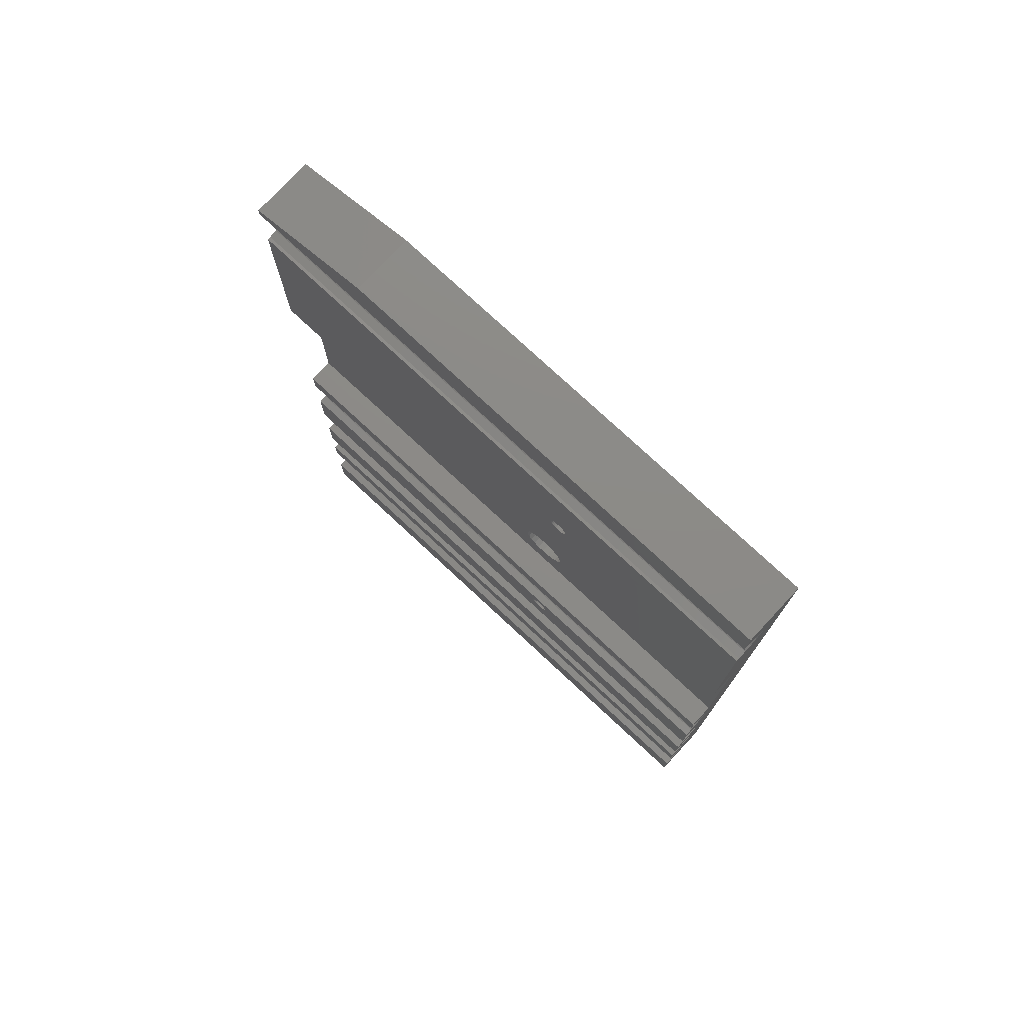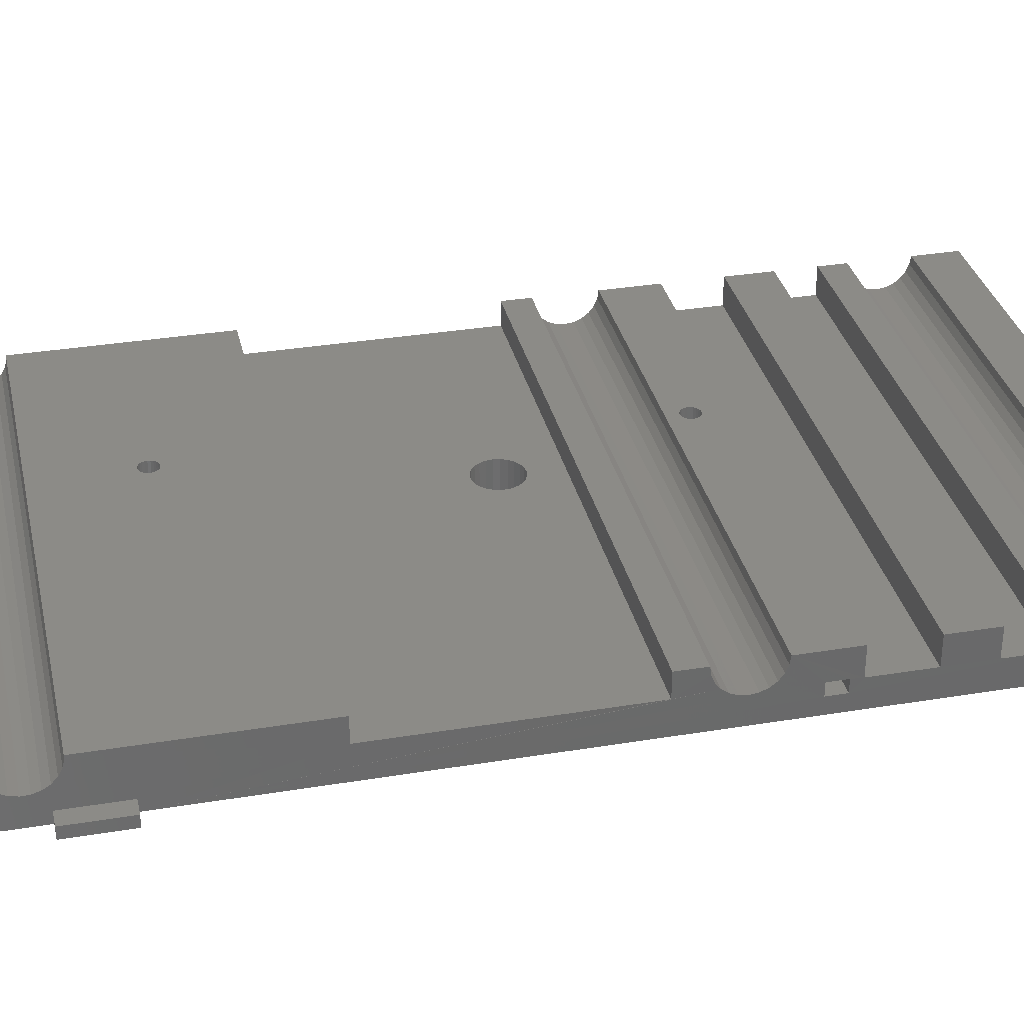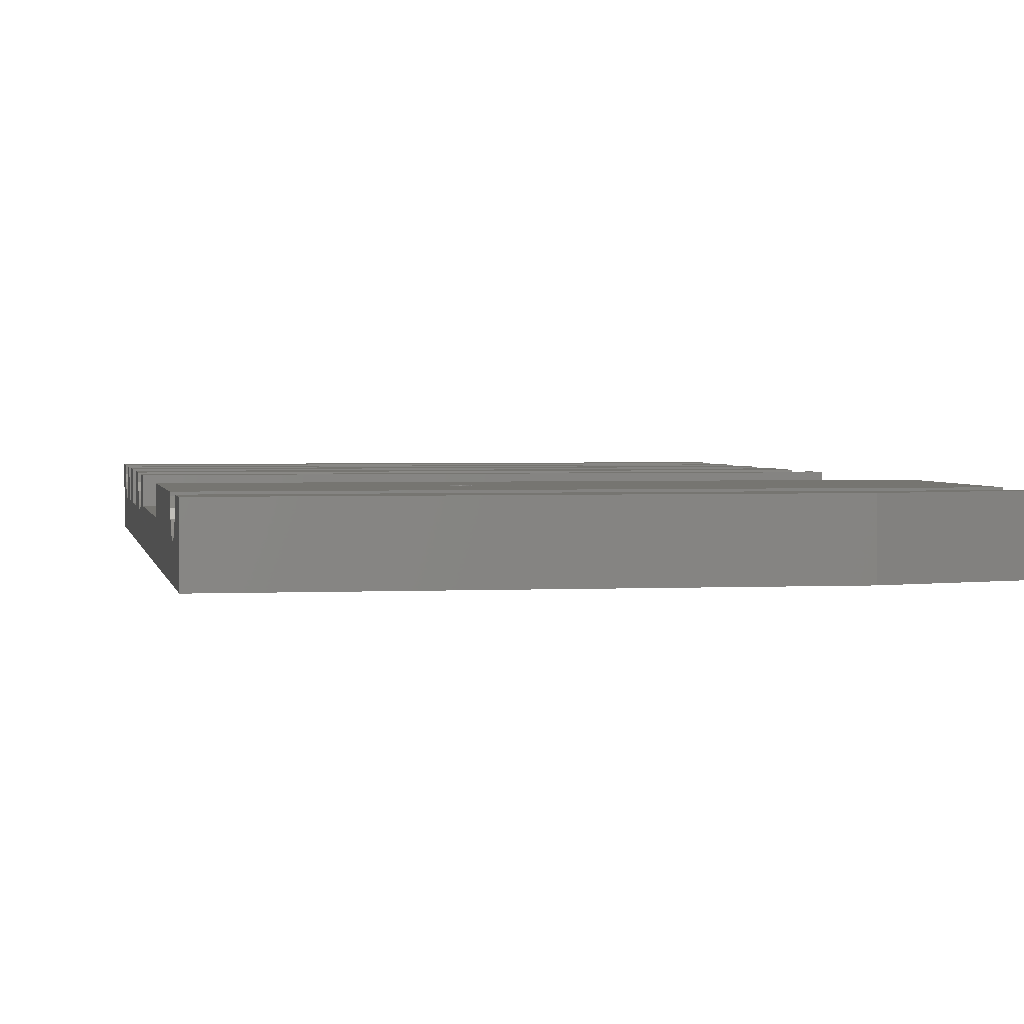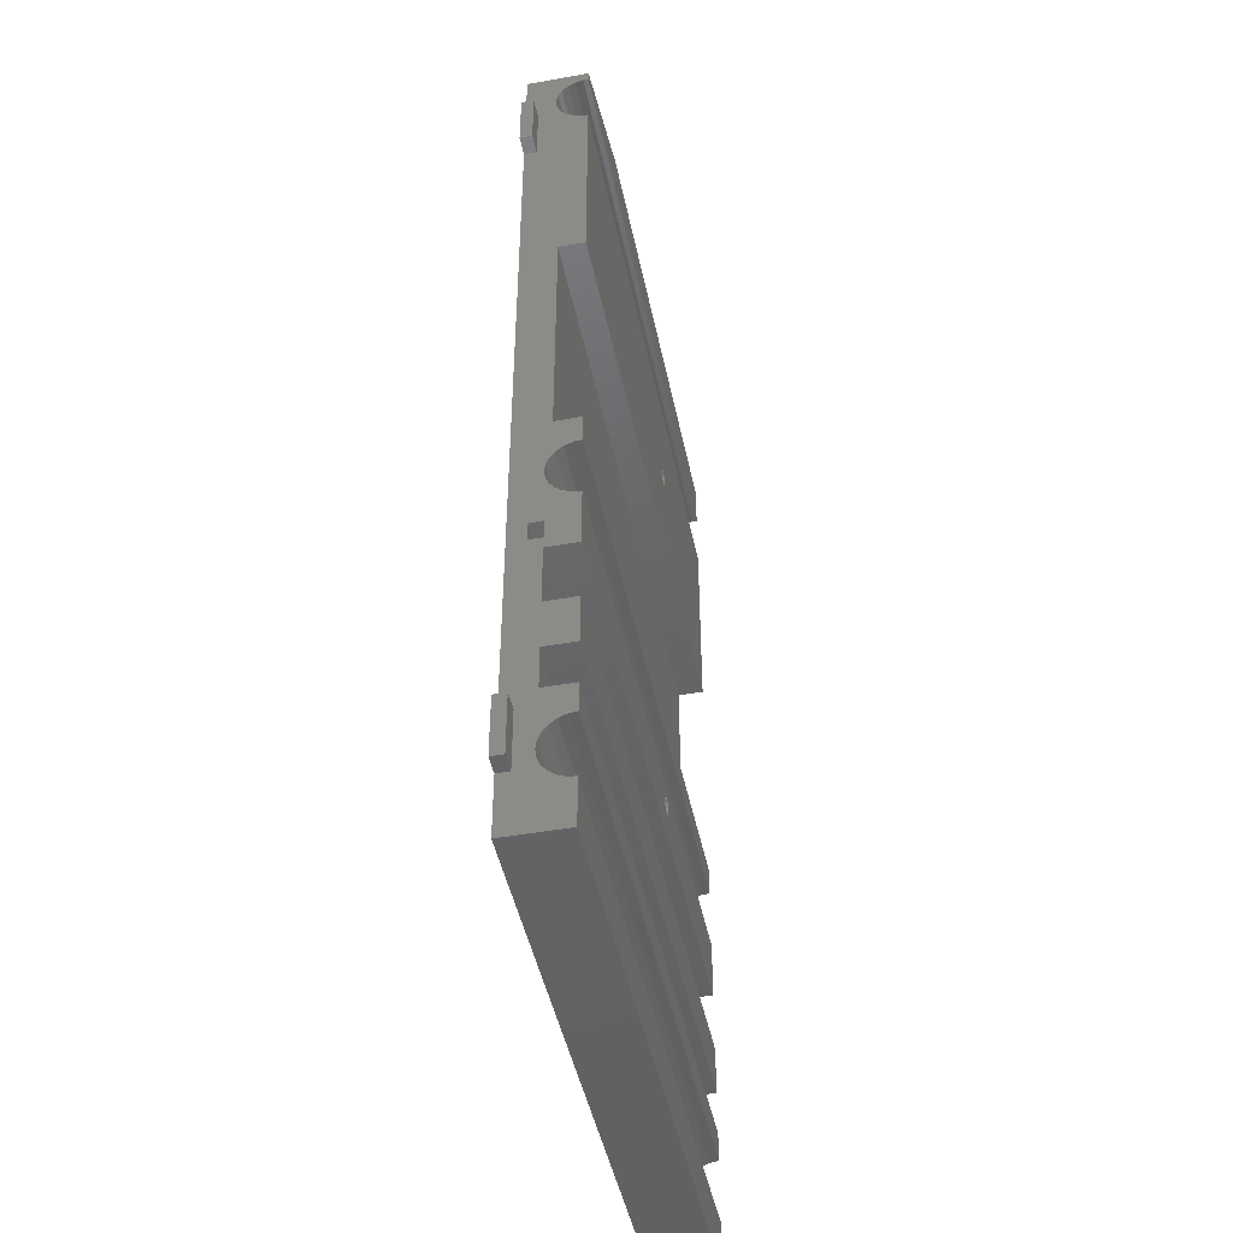
<metadata>
{"format":"stl","ext":"stl","renderer":"f3d","projection":"perspective","resolution":1024,"background":"white","views":[{"elev":76.9,"azim":42.9,"up":"+Y"},{"elev":33.2,"azim":-102.8,"up":"+Z"},{"elev":2.2,"azim":170.0,"up":"+Z"},{"elev":-46.0,"azim":-78.4,"up":"+Y"}]}
</metadata>
<code>
# stl→obj: 290 verts, 588 faces
v 0.001682 148.8 3.765e-06
v 3.002 148.8 2
v 3.002 148.8 3.765e-06
v 0.001682 148.8 2
v 7.2 53.1 5.1
v 7.2 49.9 2.9
v 7.2 49.9 5.1
v 7.2 53.1 2.9
v 3 49.9 2.9
v 3 49.9 5.1
v 3 53.1 5.1
v 3 53.1 2.9
v 60.07 85.93 5.8
v 59.11 86.34 2.82e-15
v 60.07 85.93 2.82e-15
v 59.11 86.34 5.8
v 58.08 86.5 4.23e-15
v 58.08 86.5 5.8
v 57.04 86.38 7.05e-15
v 57.04 86.38 5.8
v 56.07 86 5.8
v 56.07 86 4.935e-15
v 55.23 85.38 7.755e-15
v 55.23 85.38 5.8
v 54.57 84.57 5.8
v 54.57 84.57 3.525e-15
v 54.16 83.61 5.8
v 54.16 83.61 2.82e-15
v 54 82.58 5.8
v 54 82.58 6.345e-15
v 54.12 81.54 5.8
v 54.12 81.54 3.525e-15
v 54.5 80.57 5.8
v 54.5 80.57 3.525e-15
v 55.12 79.73 5.8
v 55.12 79.73 5.64e-15
v 55.93 79.07 5.64e-15
v 55.93 79.07 5.8
v 56.89 78.66 5.8
v 56.89 78.66 7.05e-16
v 57.92 78.5 4.935e-15
v 57.92 78.5 5.8
v 58.96 78.62 5.8
v 58.96 78.62 1.41e-15
v 59.93 79 3.525e-15
v 59.93 79 5.8
v 60.77 79.62 5.8
v 60.77 79.62 1.41e-15
v 61.43 80.43 5.64e-15
v 61.43 80.43 5.8
v 61.84 81.39 0
v 61.84 81.39 5.8
v 62 82.42 2.115e-15
v 62 82.42 5.8
v 61.88 83.46 5.64e-15
v 61.88 83.46 5.8
v 61.5 84.43 4.935e-15
v 61.5 84.43 5.8
v 60.88 85.27 3.525e-15
v 60.88 85.27 5.8
v 63.2 131.4 10
v 62.87 131.1 0.0001618
v 63.2 131.4 0.0001549
v 62.87 131.1 10
v 62.61 130.8 10
v 62.61 130.8 0.0001738
v 62.45 130.4 10
v 62.45 130.4 0.0001901
v 62.4 130 10
v 62.4 130 0.0002097
v 62.45 129.6 10
v 62.45 129.6 0.0002312
v 62.61 129.2 10
v 62.61 129.2 0.0002531
v 62.87 128.9 10
v 62.87 128.9 0.000274
v 63.2 128.6 0.0002924
v 63.2 128.6 10
v 63.59 128.5 0.0003071
v 63.59 128.5 10
v 64 128.4 0.0003171
v 64 128.4 10
v 64.41 128.5 0.0003216
v 64.41 128.5 10
v 64.8 128.6 10
v 64.8 128.6 0.0003204
v 65.13 128.9 10
v 65.13 128.9 0.0003136
v 65.39 129.2 0.0003016
v 65.39 129.2 10
v 65.55 129.6 0.0002853
v 65.55 129.6 10
v 65.6 130 0.0002657
v 65.6 130 10
v 65.55 130.4 0.0002442
v 65.55 130.4 10
v 99 67.5 7.399
v 3.005 68.02 8.654
v 3.005 67.5 7.399
v 99 68.02 8.654
v 99 66.68 6.322
v 3.005 66.68 6.322
v 99 65.79 5.641
v 3.005 65.79 5.641
v 99 65.6 5.495
v 3.005 65.6 5.495
v 99 64.35 4.976
v 3.005 64.35 4.976
v 99 63 4.798
v 3.005 63 4.798
v 99 61.65 4.976
v 3.005 61.65 4.976
v 99 60.4 5.495
v 3.005 60.4 5.495
v 99 60.21 5.641
v 3.005 60.21 5.641
v 3.005 59.32 6.322
v 99 59.32 6.322
v 3.005 58.5 7.399
v 99 58.5 7.399
v 3.005 57.98 8.654
v 99 57.98 8.654
v 3.005 57.8 9.974
v 99 57.8 9.974
v 3.005 57.8 10
v 99 57.8 10
v 62.42 55.18 1.435e-08
v 62.08 55.43 1.466e-08
v 62.67 54.85 1.402e-08
v 62.83 54.46 1.368e-08
v 62.88 54.05 1.337e-08
v 24 165 1.269e-14
v 99 165 1.269e-14
v 63.59 131.5 0.0001538
v 64 131.6 0.0001583
v 64.41 131.5 0.0001683
v 64.8 131.4 0.0001829
v 65.13 131.1 0.0002013
v 65.39 130.8 0.0002222
v 3 10 2.53e-07
v 99 9.849e-25 1.269e-14
v 3 0 1.269e-14
v 59.9 53.25 1.399e-08
v 3.002 138.8 3.765e-06
v 3.002 158.8 4.018e-06
v 59.74 53.63 1.433e-08
v 59.68 54.05 1.464e-08
v 60.15 52.92 1.366e-08
v 60.48 52.66 1.335e-08
v 60.87 52.5 1.308e-08
v 61.28 52.45 1.288e-08
v 61.7 52.5 1.275e-08
v 62.08 52.66 1.271e-08
v 62.42 52.92 1.276e-08
v 62.67 53.25 1.289e-08
v 62.83 53.63 1.31e-08
v 3 20 2.53e-07
v 5.992e-15 10 2.53e-07
v 5.992e-15 20 2.53e-07
v 0.001682 138.8 3.765e-06
v 59.74 54.46 1.491e-08
v 59.9 54.85 1.512e-08
v 60.15 55.18 1.525e-08
v 60.48 55.43 1.53e-08
v 60.87 55.59 1.526e-08
v 61.28 55.65 1.513e-08
v 61.7 55.59 1.493e-08
v 24 165 10
v 99 165 10
v 3.003 158.8 10
v 3.003 146.8 9.997
v 99 146.8 9.502
v 3.003 146.8 9.499
v 99 146.8 10
v 99 147.1 8.179
v 3.003 147.1 8.176
v 99 147.8 6.981
v 3.003 147.8 6.977
v 99 148.7 5.988
v 3.003 148.7 5.985
v 3.003 149.8 5.265
v 99 149.8 5.268
v 3.003 151.1 4.868
v 99 151.1 4.871
v 3.003 152.5 4.821
v 99 152.5 4.824
v 3.003 153.8 5.126
v 99 153.8 5.129
v 99 155 5.766
v 3.003 155 5.763
v 99 156 6.692
v 3.003 156 6.689
v 3.003 156.7 7.84
v 99 156.7 7.843
v 3.003 157.1 9.138
v 99 157.1 9.141
v 3.003 157.2 9.997
v 99 157.2 10
v 3.021 113 10
v 99 113 10
v 63.59 131.5 10
v 64 131.6 10
v 64.41 131.5 10
v 64.8 131.4 10
v 65.13 131.1 10
v 65.39 130.8 10
v 99 18.2 10
v 3.001 23 10
v 3 18.2 9.996
v 99 23 10
v 3.001 7.799 9.996
v 99 7.977 8.654
v 3.001 7.976 8.65
v 99 7.8 10
v 99 8.497 7.4
v 3.001 8.495 7.396
v 99 9.323 6.323
v 3.001 9.322 6.319
v 3.001 10.4 5.493
v 99 10.4 5.497
v 3.001 11.65 4.973
v 99 11.65 4.977
v 99 13 4.8
v 3.001 13 4.796
v 99 14.35 4.977
v 3.001 14.34 4.973
v 99 15.6 5.497
v 3.001 15.6 5.493
v 99 16.68 6.323
v 3.001 16.68 6.319
v 3 17.5 7.396
v 99 17.5 7.4
v 3 18.02 8.65
v 99 18.02 8.654
v 99 3.88e-10 10
v 3 3.882e-10 10
v 99 68.2 10
v 3.021 73 10
v 3.005 68.2 10
v 99 73 10
v 0 10 2
v 3.525e-16 20 2
v 3 10 2
v 3 20 2
v 3.002 38 10
v 3.001 30 5
v 3.001 30 10
v 3.004 48 5
v 3.004 48 10
v 3.021 113 5.8
v 3.002 138.8 2
v 3.001 23 5
v 3.002 38 5
v 3.021 73 5.8
v 3.005 68.2 9.974
v 0.001682 138.8 2
v 99 47.99 10
v 99 47.99 5
v 99 37.99 10
v 99 30 10
v 99 30 5
v 99 23 5
v 99 37.99 5
v 99 73 5.8
v 99 68.2 9.974
v 99 113 5.8
v 62.83 54.46 10
v 62.88 54.05 10
v 62.67 54.85 10
v 62.42 55.18 10
v 62.08 55.43 10
v 61.7 55.59 10
v 61.28 55.65 10
v 60.87 55.59 10
v 60.48 55.43 10
v 60.15 55.18 10
v 59.9 54.85 10
v 59.74 54.46 10
v 59.68 54.05 10
v 59.74 53.63 10
v 59.9 53.25 10
v 60.15 52.92 10
v 60.48 52.66 10
v 60.87 52.5 10
v 61.28 52.45 10
v 61.7 52.5 10
v 62.08 52.66 10
v 62.42 52.92 10
v 62.67 53.25 10
v 62.83 53.63 10
f 1 2 3
f 2 1 4
f 5 6 7
f 6 5 8
f 9 7 6
f 7 9 10
f 11 7 10
f 7 11 5
f 5 12 8
f 12 5 11
f 6 12 9
f 12 6 8
f 13 14 15
f 14 13 16
f 16 17 14
f 17 16 18
f 18 19 17
f 19 18 20
f 19 21 22
f 21 19 20
f 21 23 22
f 23 21 24
f 23 25 26
f 25 23 24
f 26 27 28
f 27 26 25
f 28 29 30
f 29 28 27
f 30 31 32
f 31 30 29
f 32 33 34
f 33 32 31
f 34 35 36
f 35 34 33
f 35 37 36
f 37 35 38
f 37 39 40
f 39 37 38
f 39 41 40
f 41 39 42
f 41 43 44
f 43 41 42
f 43 45 44
f 45 43 46
f 45 47 48
f 47 45 46
f 47 49 48
f 49 47 50
f 50 51 49
f 51 50 52
f 52 53 51
f 53 52 54
f 54 55 53
f 55 54 56
f 56 57 55
f 57 56 58
f 58 59 57
f 59 58 60
f 59 13 15
f 13 59 60
f 61 62 63
f 62 61 64
f 62 65 66
f 65 62 64
f 66 67 68
f 67 66 65
f 68 69 70
f 69 68 67
f 70 71 72
f 71 70 69
f 72 73 74
f 73 72 71
f 74 75 76
f 75 74 73
f 75 77 76
f 77 75 78
f 78 79 77
f 79 78 80
f 80 81 79
f 81 80 82
f 82 83 81
f 83 82 84
f 83 85 86
f 85 83 84
f 86 87 88
f 87 86 85
f 87 89 88
f 89 87 90
f 90 91 89
f 91 90 92
f 92 93 91
f 93 92 94
f 94 95 93
f 95 94 96
f 97 98 99
f 98 97 100
f 101 99 102
f 99 101 97
f 103 102 104
f 102 103 101
f 105 104 106
f 104 105 103
f 107 106 108
f 106 107 105
f 109 108 110
f 108 109 107
f 111 110 112
f 110 111 109
f 113 112 114
f 112 113 111
f 115 114 116
f 114 115 113
f 117 115 116
f 115 117 118
f 119 118 117
f 118 119 120
f 121 120 119
f 120 121 122
f 123 122 121
f 122 123 124
f 125 124 123
f 124 125 126
f 70 127 128
f 127 70 72
f 127 72 129
f 129 72 74
f 129 74 76
f 129 76 130
f 130 76 131
f 131 76 77
f 132 28 30
f 28 132 68
f 68 132 66
f 66 132 62
f 62 132 133
f 28 68 26
f 26 68 23
f 23 68 22
f 22 68 70
f 22 70 19
f 19 70 17
f 17 70 14
f 14 70 15
f 15 70 59
f 59 70 57
f 57 70 55
f 55 70 53
f 53 70 128
f 62 133 63
f 63 133 134
f 134 133 135
f 135 133 136
f 136 133 137
f 137 133 138
f 138 133 139
f 139 133 95
f 95 133 93
f 140 141 142
f 141 140 143
f 143 140 144
f 143 144 145
f 143 145 146
f 146 145 132
f 146 132 32
f 32 132 30
f 146 32 34
f 146 34 36
f 146 36 37
f 146 37 147
f 147 37 40
f 147 40 41
f 147 41 44
f 141 143 148
f 141 148 149
f 141 149 150
f 141 150 151
f 141 151 152
f 141 152 153
f 141 153 154
f 141 154 155
f 141 155 156
f 141 156 131
f 141 131 77
f 141 77 79
f 141 79 81
f 141 81 83
f 141 83 86
f 141 86 88
f 141 88 89
f 141 89 91
f 141 91 93
f 141 93 133
f 157 158 159
f 158 157 140
f 140 157 144
f 3 160 1
f 160 3 144
f 144 3 145
f 45 147 44
f 147 45 161
f 161 45 162
f 162 45 163
f 163 45 48
f 163 48 164
f 164 48 165
f 165 48 49
f 165 49 166
f 166 49 167
f 167 49 51
f 167 51 128
f 128 51 53
f 168 133 132
f 133 168 169
f 145 168 132
f 168 145 170
f 171 172 173
f 172 171 174
f 173 175 176
f 175 173 172
f 176 177 178
f 177 176 175
f 178 179 180
f 179 178 177
f 179 181 180
f 181 179 182
f 182 183 181
f 183 182 184
f 184 185 183
f 185 184 186
f 186 187 185
f 187 186 188
f 187 189 190
f 189 187 188
f 190 191 192
f 191 190 189
f 191 193 192
f 193 191 194
f 194 195 193
f 195 194 196
f 196 197 195
f 197 196 198
f 199 71 69
f 71 199 73
f 73 199 75
f 75 199 78
f 78 199 200
f 78 200 80
f 80 200 82
f 82 200 84
f 84 200 85
f 85 200 87
f 87 200 90
f 90 200 92
f 92 200 94
f 94 200 174
f 199 174 171
f 174 199 61
f 61 199 64
f 64 199 65
f 65 199 67
f 67 199 69
f 174 61 201
f 174 201 202
f 174 202 203
f 174 203 204
f 174 204 205
f 174 205 206
f 174 206 96
f 174 96 94
f 197 168 170
f 168 197 198
f 168 198 169
f 207 208 209
f 208 207 210
f 211 212 213
f 212 211 214
f 213 215 216
f 215 213 212
f 216 217 218
f 217 216 215
f 217 219 218
f 219 217 220
f 220 221 219
f 221 220 222
f 221 223 224
f 223 221 222
f 224 225 226
f 225 224 223
f 226 227 228
f 227 226 225
f 228 229 230
f 229 228 227
f 229 231 230
f 231 229 232
f 232 233 231
f 233 232 234
f 234 209 233
f 209 234 207
f 235 211 236
f 211 235 214
f 237 238 239
f 238 237 240
f 241 159 158
f 159 241 242
f 243 158 140
f 158 243 241
f 243 242 241
f 242 243 244
f 159 244 157
f 244 159 242
f 245 246 247
f 125 248 249
f 248 125 10
f 10 125 11
f 11 125 12
f 171 250 199
f 250 171 251
f 251 171 173
f 251 176 2
f 176 251 173
f 2 176 178
f 2 178 180
f 2 180 181
f 2 181 3
f 3 181 145
f 145 181 183
f 145 183 185
f 145 185 187
f 145 187 190
f 145 190 192
f 145 192 193
f 145 193 195
f 145 195 197
f 145 197 170
f 236 140 142
f 140 236 213
f 213 236 211
f 140 213 216
f 140 216 218
f 140 218 243
f 243 218 219
f 243 219 221
f 243 221 244
f 244 221 224
f 244 224 226
f 244 226 228
f 244 228 230
f 244 230 231
f 244 231 233
f 244 233 209
f 244 209 208
f 244 208 157
f 157 208 252
f 157 252 9
f 157 9 144
f 9 252 246
f 9 246 253
f 253 246 245
f 9 253 248
f 9 248 10
f 144 9 12
f 144 12 110
f 110 12 112
f 112 12 114
f 114 12 116
f 116 12 117
f 117 12 119
f 119 12 121
f 121 12 123
f 123 12 125
f 144 110 108
f 144 108 106
f 144 106 104
f 144 104 102
f 144 102 254
f 254 102 99
f 254 99 98
f 254 98 255
f 254 255 239
f 254 239 238
f 144 254 250
f 144 250 251
f 4 160 256
f 160 4 1
f 251 160 144
f 160 251 256
f 251 4 256
f 4 251 2
f 96 139 95
f 139 96 206
f 206 138 139
f 138 206 205
f 138 204 137
f 204 138 205
f 137 203 136
f 203 137 204
f 136 202 135
f 202 136 203
f 135 201 134
f 201 135 202
f 201 63 134
f 63 201 61
f 126 257 258
f 259 260 261
f 141 220 235
f 220 141 222
f 222 141 223
f 223 141 133
f 235 220 217
f 235 217 215
f 235 215 212
f 235 212 214
f 223 133 225
f 225 133 262
f 225 262 227
f 227 262 229
f 229 262 232
f 232 262 234
f 234 262 207
f 207 262 210
f 262 133 261
f 261 133 263
f 261 263 259
f 263 133 258
f 258 133 109
f 258 109 111
f 258 111 113
f 258 113 115
f 258 115 118
f 258 118 120
f 258 120 122
f 258 122 124
f 258 124 126
f 109 133 107
f 107 133 105
f 105 133 103
f 103 133 264
f 103 264 101
f 101 264 97
f 97 264 100
f 100 264 265
f 265 264 237
f 264 133 266
f 266 133 200
f 200 133 182
f 200 182 179
f 200 179 177
f 200 177 175
f 200 175 172
f 182 133 184
f 184 133 186
f 186 133 188
f 188 133 189
f 189 133 191
f 191 133 194
f 194 133 196
f 196 133 198
f 198 133 169
f 174 200 172
f 240 237 264
f 267 131 268
f 131 267 130
f 269 130 267
f 130 269 129
f 270 129 269
f 129 270 127
f 270 128 127
f 128 270 271
f 271 167 128
f 167 271 272
f 272 166 167
f 166 272 273
f 273 165 166
f 165 273 274
f 274 164 165
f 164 274 275
f 164 276 163
f 276 164 275
f 235 142 141
f 142 235 236
f 162 276 277
f 276 162 163
f 161 277 278
f 277 161 162
f 147 278 279
f 278 147 161
f 146 279 280
f 279 146 147
f 143 280 281
f 280 143 146
f 148 281 282
f 281 148 143
f 148 283 149
f 283 148 282
f 149 284 150
f 284 149 283
f 150 285 151
f 285 150 284
f 151 286 152
f 286 151 285
f 152 287 153
f 287 152 286
f 287 154 153
f 154 287 288
f 289 154 288
f 154 289 155
f 290 155 289
f 155 290 156
f 268 156 290
f 156 268 131
f 200 250 266
f 250 200 199
f 238 264 254
f 264 238 240
f 254 38 250
f 38 254 39
f 39 254 42
f 42 254 264
f 250 38 35
f 250 35 33
f 250 33 31
f 250 31 29
f 42 264 43
f 43 264 46
f 46 264 47
f 47 264 50
f 50 264 52
f 52 264 54
f 54 264 266
f 250 21 266
f 21 250 24
f 24 250 25
f 25 250 27
f 27 250 29
f 266 21 20
f 266 20 18
f 266 18 16
f 266 16 13
f 266 13 60
f 266 60 58
f 266 58 56
f 266 56 54
f 257 125 249
f 125 257 285
f 125 285 284
f 125 284 283
f 125 283 282
f 125 282 281
f 125 281 280
f 125 280 279
f 285 257 286
f 286 257 287
f 287 257 288
f 288 257 289
f 289 257 290
f 290 257 268
f 125 273 126
f 273 125 274
f 274 125 275
f 275 125 276
f 276 125 277
f 277 125 278
f 278 125 279
f 126 273 272
f 126 272 271
f 126 271 270
f 126 270 269
f 126 269 267
f 126 267 268
f 126 268 257
f 263 248 253
f 248 263 258
f 257 248 258
f 248 257 249
f 253 259 263
f 259 253 245
f 260 245 247
f 245 260 259
f 262 246 252
f 246 262 261
f 260 246 261
f 246 260 247
f 252 210 262
f 210 252 208
f 265 239 255
f 239 265 237
f 100 255 98
f 255 100 265

</code>
